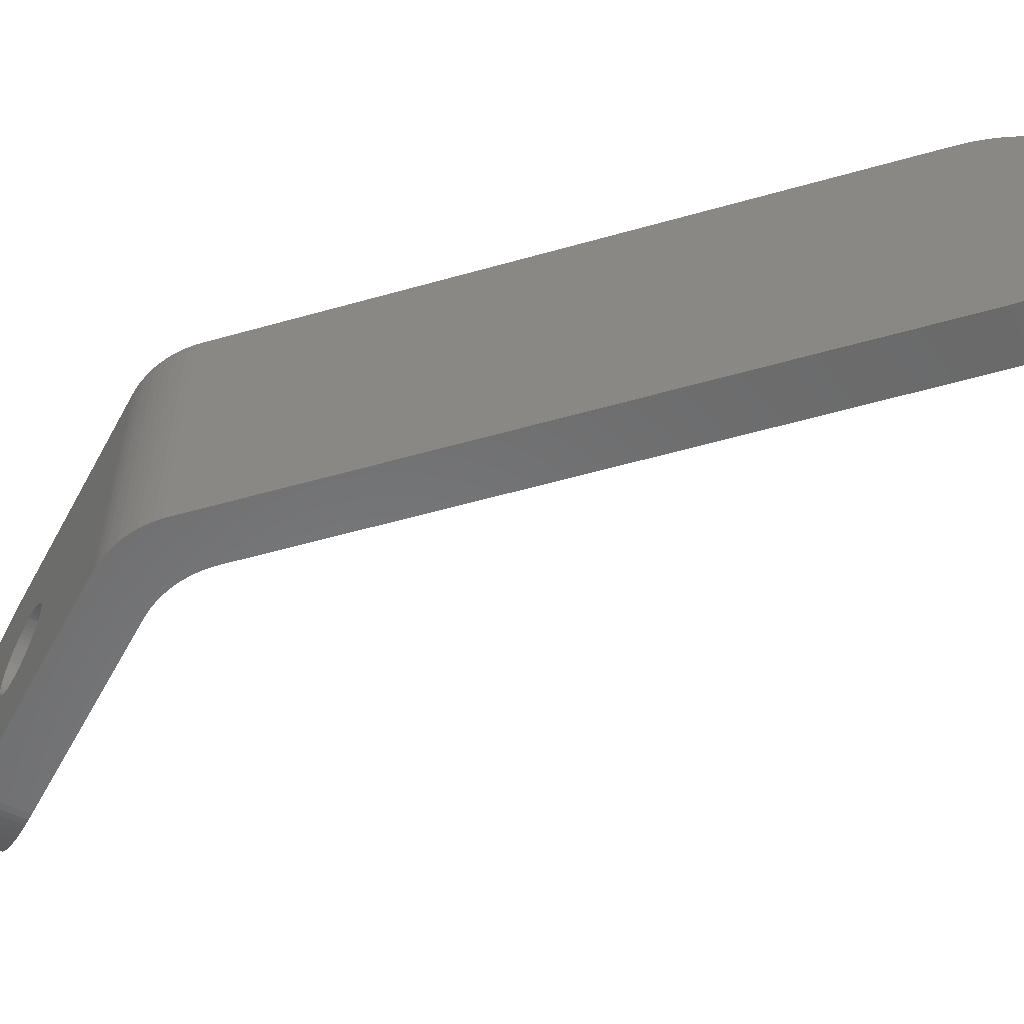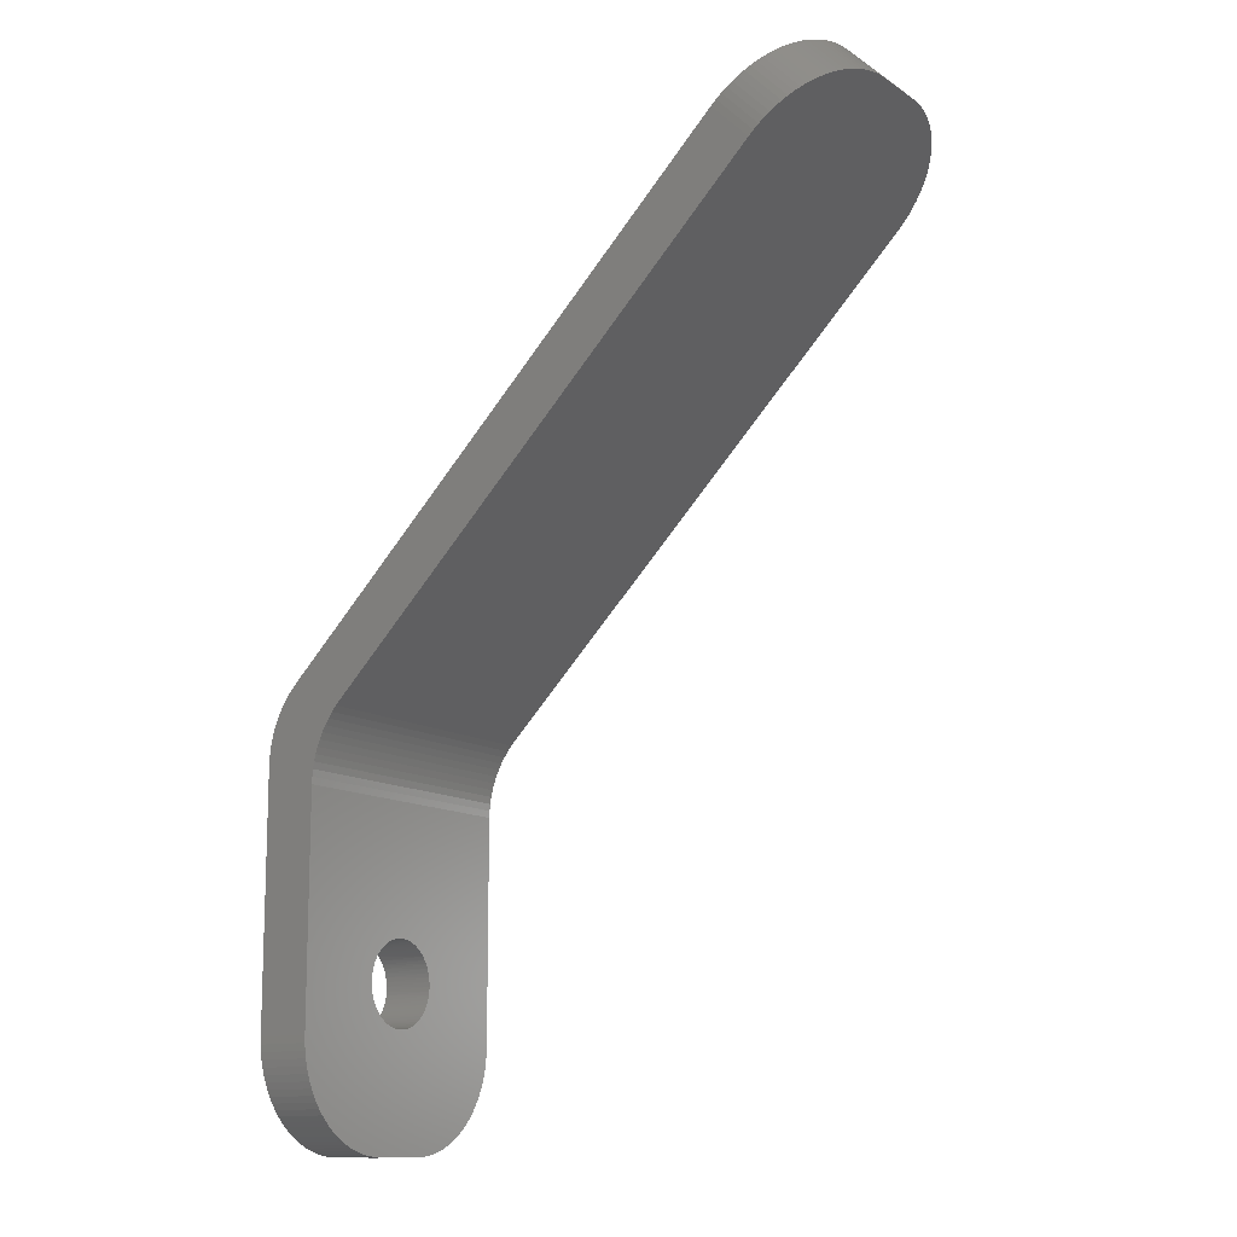
<metadata>
{"format":"stl","ext":"stl","renderer":"f3d","projection":"perspective","resolution":1024,"background":"white","views":[{"elev":-56.5,"azim":151.7,"up":"+Z"},{"elev":-12.7,"azim":-145.4,"up":"+Y"}]}
</metadata>
<code>
# stl→obj: 396 verts, 792 faces
v -10 10.66 3.408
v -12 10.58 3.402
v -10 10.5 3.4
v -12 10.42 3.402
v -10 10.34 3.408
v -12 10.25 3.419
v -10 10.17 3.434
v -12 10.09 3.453
v -10 10.01 3.476
v -12 9.936 3.503
v -10 9.859 3.534
v -12 9.785 3.569
v -10 9.712 3.608
v -12 9.641 3.65
v -10 9.573 3.696
v -12 9.507 3.745
v -10 9.444 3.798
v -12 9.383 3.854
v -10 9.326 3.913
v -12 9.271 3.975
v -10 9.22 4.04
v -12 9.173 4.107
v -10 9.128 4.176
v -12 9.088 4.248
v -10 9.051 4.322
v -12 9.018 4.397
v -10 8.989 4.474
v -12 8.964 4.553
v -10 8.943 4.633
v -12 8.926 4.713
v -10 8.913 4.795
v -12 8.905 4.877
v -10 8.901 4.959
v -12 8.901 5.041
v -10 8.905 5.123
v -12 8.913 5.205
v -10 8.926 5.287
v -12 8.943 5.367
v -10 8.964 5.447
v -12 8.989 5.526
v -10 9.018 5.603
v -12 9.051 5.678
v -10 9.088 5.752
v -12 9.128 5.824
v -10 9.173 5.893
v -12 9.22 5.96
v -10 9.271 6.025
v -12 9.326 6.087
v -10 9.383 6.146
v -12 9.444 6.202
v -10 9.507 6.255
v -12 9.573 6.304
v -10 9.641 6.35
v -12 9.712 6.392
v -10 9.785 6.431
v -12 9.859 6.466
v -10 9.936 6.497
v -12 10.01 6.524
v -10 10.09 6.547
v -12 10.17 6.566
v -10 10.25 6.581
v -12 10.34 6.592
v -10 10.42 6.598
v -12 10.5 6.6
v -10 10.58 6.598
v -12 10.66 6.592
v -10 10.75 6.581
v -12 10.83 6.566
v -10 10.91 6.547
v -12 10.99 6.524
v -10 11.06 6.497
v -12 11.14 6.466
v -10 11.22 6.431
v -12 11.29 6.392
v -10 11.36 6.35
v -12 11.43 6.304
v -10 11.49 6.255
v -12 11.56 6.202
v -10 11.62 6.146
v -12 11.67 6.087
v -10 11.73 6.025
v -12 11.78 5.96
v -10 11.83 5.893
v -12 11.87 5.824
v -10 11.91 5.752
v -12 11.95 5.678
v -10 11.98 5.603
v -12 12.01 5.526
v -10 12.04 5.447
v -12 12.06 5.367
v -10 12.07 5.287
v -12 12.09 5.205
v -10 12.1 5.123
v -12 12.1 5.041
v -10 12.1 4.959
v -12 12.1 4.877
v -10 12.09 4.795
v -12 12.07 4.713
v -10 12.06 4.633
v -12 12.04 4.553
v -10 12.01 4.474
v -12 11.98 4.397
v -10 11.95 4.322
v -12 11.91 4.248
v -10 11.87 4.176
v -12 11.83 4.107
v -10 11.78 4.04
v -12 11.73 3.975
v -10 11.67 3.913
v -12 11.62 3.854
v -10 11.56 3.798
v -12 11.49 3.745
v -10 11.43 3.696
v -12 11.36 3.65
v -10 11.29 3.608
v -12 11.22 3.569
v -10 11.14 3.534
v -12 11.06 3.503
v -10 10.99 3.476
v -12 10.91 3.453
v -10 10.83 3.434
v -12 10.75 3.419
v -28.45 37.82 8.882e-15
v -29.86 36.4 8.882e-15
v -28.64 38 0.008564
v -30.04 36.58 0.008564
v -28.82 38.19 0.03422
v -30.23 36.77 0.03422
v -29 38.37 0.07686
v -30.41 36.95 0.07686
v -29.18 38.55 0.1363
v -30.59 37.13 0.1363
v -29.36 38.73 0.2123
v -30.77 37.31 0.2123
v -29.54 38.9 0.3045
v -30.95 37.48 0.3045
v -29.71 39.07 0.4125
v -31.11 37.65 0.4125
v -29.87 39.23 0.5359
v -31.28 37.81 0.5359
v -30.03 39.39 0.6741
v -31.44 37.97 0.6741
v -30.18 39.54 0.8266
v -31.59 38.12 0.8266
v -30.32 39.68 0.9926
v -31.73 38.26 0.9926
v -30.46 39.81 1.172
v -31.87 38.39 1.172
v -30.58 39.94 1.363
v -31.99 38.52 1.363
v -30.7 40.06 1.565
v -32.11 38.64 1.565
v -30.81 40.16 1.778
v -32.22 38.74 1.778
v -30.91 40.26 2
v -32.32 38.84 2
v -31 40.35 2.231
v -32.4 38.93 2.231
v -31.07 40.42 2.469
v -32.48 39 2.469
v -31.14 40.49 2.714
v -32.55 39.07 2.714
v -31.19 40.54 2.965
v -32.6 39.12 2.965
v -31.23 40.58 3.22
v -32.64 39.16 3.22
v -31.26 40.61 3.478
v -32.67 39.19 3.478
v -31.28 40.63 3.738
v -32.69 39.21 3.738
v -31.29 40.64 4
v -32.7 39.22 4
v -31.29 40.64 6
v -32.7 39.22 6
v -13.18 19.84 8.882e-15
v -13.18 19.84 10
v -32.69 39.21 6.262
v -32.67 39.19 6.522
v -29.86 36.4 10
v -32.64 39.16 6.78
v -32.6 39.12 7.035
v -32.55 39.07 7.286
v -32.48 39 7.531
v -32.4 38.93 7.769
v -32.32 38.84 8
v -32.22 38.74 8.222
v -32.11 38.64 8.435
v -31.99 38.52 8.637
v -31.87 38.39 8.828
v -31.73 38.26 9.007
v -31.59 38.12 9.173
v -31.44 37.97 9.326
v -31.28 37.81 9.464
v -31.11 37.65 9.587
v -30.95 37.48 9.696
v -30.77 37.31 9.788
v -30.59 37.13 9.864
v -30.41 36.95 9.923
v -30.23 36.77 9.966
v -30.04 36.58 9.991
v -31.28 40.63 6.262
v -31.26 40.61 6.522
v -31.23 40.58 6.78
v -31.19 40.54 7.035
v -31.14 40.49 7.286
v -31.07 40.42 7.531
v -31 40.35 7.769
v -30.91 40.26 8
v -30.81 40.16 8.222
v -30.7 40.06 8.435
v -30.58 39.94 8.637
v -30.46 39.81 8.828
v -30.32 39.68 9.007
v -30.18 39.54 9.173
v -30.03 39.39 9.326
v -29.87 39.23 9.464
v -29.71 39.07 9.587
v -29.54 38.9 9.696
v -29.36 38.73 9.788
v -29.18 38.55 9.864
v -29 38.37 9.923
v -28.82 38.19 9.966
v -28.64 38 9.991
v -28.45 37.82 10
v -11.18 20.67 10
v -13 19.65 10
v -12.83 19.45 10
v -12.68 19.23 10
v -12.54 19.01 10
v -12.42 18.78 10
v -11 20.48 10
v -12.31 18.54 10
v -10.83 20.28 10
v -10.68 20.07 10
v -12.21 18.29 10
v -10.54 19.84 10
v -10.42 19.61 10
v -12.14 18.04 10
v -10.31 19.37 10
v -10.21 19.13 10
v -12.08 17.79 10
v -10.14 18.87 10
v -10.08 18.62 10
v -10.03 18.36 10
v -12.03 17.53 10
v -10.01 18.1 10
v -10 17.83 10
v -12.01 17.27 10
v -12 17 10
v -12 8.5 10
v -10 8.5 10
v -12 8.5 8.882e-15
v -10 8.5 8.882e-15
v -12 8.238 0.008564
v -10 8.238 0.008564
v -12 7.978 0.03422
v -10 7.978 0.03422
v -12 7.72 0.07686
v -10 7.72 0.07686
v -12 7.465 0.1363
v -10 7.465 0.1363
v -12 7.214 0.2123
v -10 7.214 0.2123
v -12 6.969 0.3045
v -10 6.969 0.3045
v -12 6.731 0.4125
v -10 6.731 0.4125
v -12 6.5 0.5359
v -10 6.5 0.5359
v -12 6.278 0.6741
v -10 6.278 0.6741
v -12 6.065 0.8266
v -10 6.065 0.8266
v -12 5.863 0.9926
v -10 5.863 0.9926
v -12 5.672 1.172
v -10 5.672 1.172
v -12 5.493 1.363
v -10 5.493 1.363
v -12 5.327 1.565
v -10 5.327 1.565
v -12 5.174 1.778
v -10 5.174 1.778
v -12 5.036 2
v -10 5.036 2
v -12 4.913 2.231
v -10 4.913 2.231
v -12 4.804 2.469
v -10 4.804 2.469
v -12 4.712 2.714
v -10 4.712 2.714
v -12 4.636 2.965
v -10 4.636 2.965
v -12 4.577 3.22
v -10 4.577 3.22
v -12 4.534 3.478
v -10 4.534 3.478
v -12 4.509 3.738
v -10 4.509 3.738
v -12 4.5 4
v -10 4.5 4
v -12 6.969 9.696
v -12 7.214 9.788
v -12 7.465 9.864
v -12 5.863 9.007
v -12 6.065 9.173
v -12 6.278 9.326
v -12 5.327 8.435
v -12 5.493 8.637
v -12 5.672 8.828
v -12 5.036 8
v -12 5.174 8.222
v -12 4.712 7.286
v -12 4.804 7.531
v -12 4.913 7.769
v -12 4.577 6.78
v -12 4.636 7.035
v -12 4.509 6.262
v -12 4.534 6.522
v -12 4.5 6
v -12 17 8.882e-15
v -12 6.5 9.464
v -12 6.731 9.587
v -12 7.72 9.923
v -12 7.978 9.966
v -12 8.238 9.991
v -10 4.5 6
v -10 4.509 6.262
v -10 4.534 6.522
v -10 4.577 6.78
v -10 4.636 7.035
v -10 4.712 7.286
v -10 4.804 7.531
v -10 4.913 7.769
v -10 5.036 8
v -10 5.174 8.222
v -10 5.327 8.435
v -10 5.493 8.637
v -10 5.672 8.828
v -10 5.863 9.007
v -10 6.065 9.173
v -10 6.278 9.326
v -10 6.5 9.464
v -10 6.731 9.587
v -10 6.969 9.696
v -10 7.214 9.788
v -10 7.465 9.864
v -10 7.72 9.923
v -10 7.978 9.966
v -10 8.238 9.991
v -11.18 20.67 8.882e-15
v -11 20.48 5
v -10.83 20.28 5
v -10.68 20.07 5
v -10.54 19.84 5
v -10.42 19.61 5
v -10.31 19.37 5
v -10.21 19.13 5
v -10.14 18.87 5
v -10.08 18.62 5
v -10.03 18.36 5
v -10.01 18.1 5
v -10 17.83 8.882e-15
v -10.01 18.1 8.882e-15
v -10.03 18.36 8.882e-15
v -10.08 18.62 8.882e-15
v -10.14 18.87 8.882e-15
v -10.21 19.13 8.882e-15
v -10.31 19.37 8.882e-15
v -10.42 19.61 8.882e-15
v -10.54 19.84 8.882e-15
v -10.68 20.07 8.882e-15
v -10.83 20.28 8.882e-15
v -11 20.48 8.882e-15
v -13 19.65 8.882e-15
v -12.83 19.45 8.882e-15
v -12.68 19.23 8.882e-15
v -12.54 19.01 8.882e-15
v -12.42 18.78 8.882e-15
v -12.31 18.54 8.882e-15
v -12.21 18.29 8.882e-15
v -12.14 18.04 8.882e-15
v -12.08 17.79 8.882e-15
v -12.03 17.53 8.882e-15
v -12.01 17.27 8.882e-15
v -13 19.65 5
v -12.83 19.45 5
v -12.68 19.23 5
v -12.54 19.01 5
v -12.42 18.78 5
v -12.31 18.54 5
v -12.21 18.29 5
v -12.14 18.04 5
v -12.08 17.79 5
v -12.03 17.53 5
v -12.01 17.27 5
f 1 2 3
f 3 2 4
f 3 4 5
f 5 4 6
f 5 6 7
f 7 6 8
f 7 8 9
f 9 8 10
f 9 10 11
f 11 10 12
f 11 12 13
f 13 12 14
f 13 14 15
f 15 14 16
f 15 16 17
f 17 16 18
f 17 18 19
f 19 18 20
f 19 20 21
f 21 20 22
f 21 22 23
f 23 22 24
f 23 24 25
f 25 24 26
f 25 26 27
f 27 26 28
f 27 28 29
f 29 28 30
f 29 30 31
f 31 30 32
f 31 32 33
f 33 32 34
f 33 34 35
f 35 34 36
f 35 36 37
f 37 36 38
f 37 38 39
f 39 38 40
f 39 40 41
f 41 40 42
f 41 42 43
f 43 42 44
f 43 44 45
f 45 44 46
f 45 46 47
f 47 46 48
f 47 48 49
f 49 48 50
f 49 50 51
f 51 50 52
f 51 52 53
f 53 52 54
f 53 54 55
f 55 54 56
f 55 56 57
f 57 56 58
f 57 58 59
f 59 58 60
f 59 60 61
f 61 60 62
f 61 62 63
f 63 62 64
f 63 64 65
f 65 64 66
f 65 66 67
f 67 66 68
f 67 68 69
f 69 68 70
f 69 70 71
f 71 70 72
f 71 72 73
f 73 72 74
f 73 74 75
f 75 74 76
f 75 76 77
f 77 76 78
f 77 78 79
f 79 78 80
f 79 80 81
f 81 80 82
f 81 82 83
f 83 82 84
f 83 84 85
f 85 84 86
f 85 86 87
f 87 86 88
f 87 88 89
f 89 88 90
f 89 90 91
f 91 90 92
f 91 92 93
f 93 92 94
f 93 94 95
f 95 94 96
f 95 96 97
f 97 96 98
f 97 98 99
f 99 98 100
f 99 100 101
f 101 100 102
f 101 102 103
f 103 102 104
f 103 104 105
f 105 104 106
f 105 106 107
f 107 106 108
f 107 108 109
f 109 108 110
f 109 110 111
f 111 110 112
f 111 112 113
f 113 112 114
f 113 114 115
f 115 114 116
f 115 116 117
f 117 116 118
f 117 118 119
f 119 118 120
f 119 120 121
f 121 120 122
f 121 122 1
f 1 122 2
f 123 124 125
f 125 124 126
f 125 126 127
f 127 126 128
f 127 128 129
f 129 128 130
f 129 130 131
f 131 130 132
f 131 132 133
f 133 132 134
f 133 134 135
f 135 134 136
f 135 136 137
f 137 136 138
f 137 138 139
f 139 138 140
f 139 140 141
f 141 140 142
f 141 142 143
f 143 142 144
f 143 144 145
f 145 144 146
f 145 146 147
f 147 146 148
f 147 148 149
f 149 148 150
f 149 150 151
f 151 150 152
f 151 152 153
f 153 152 154
f 153 154 155
f 155 154 156
f 155 156 157
f 157 156 158
f 157 158 159
f 159 158 160
f 159 160 161
f 161 160 162
f 161 162 163
f 163 162 164
f 163 164 165
f 165 164 166
f 165 166 167
f 167 166 168
f 167 168 169
f 169 168 170
f 169 170 171
f 171 170 172
f 171 172 173
f 173 172 174
f 174 172 175
f 175 172 170
f 175 170 168
f 175 168 124
f 124 168 166
f 124 166 164
f 164 162 124
f 124 162 160
f 124 160 158
f 158 156 124
f 124 156 154
f 124 154 152
f 152 150 124
f 124 150 148
f 124 148 146
f 146 144 124
f 124 144 142
f 124 142 140
f 140 138 124
f 124 138 136
f 124 136 134
f 134 132 124
f 124 132 130
f 124 130 128
f 128 126 124
f 175 176 174
f 174 176 177
f 177 176 178
f 178 176 179
f 178 179 180
f 180 179 181
f 181 179 182
f 182 179 183
f 183 179 184
f 184 179 185
f 185 179 186
f 186 179 187
f 187 179 188
f 188 179 189
f 189 179 190
f 190 179 191
f 191 179 192
f 192 179 193
f 193 179 194
f 194 179 195
f 195 179 196
f 196 179 197
f 197 179 198
f 198 179 199
f 199 179 200
f 173 174 201
f 201 174 177
f 201 177 202
f 202 177 178
f 202 178 203
f 203 178 180
f 203 180 204
f 204 180 181
f 204 181 205
f 205 181 182
f 205 182 206
f 206 182 183
f 206 183 207
f 207 183 184
f 207 184 208
f 208 184 185
f 208 185 209
f 209 185 186
f 209 186 210
f 210 186 187
f 210 187 211
f 211 187 188
f 211 188 212
f 212 188 189
f 212 189 213
f 213 189 190
f 213 190 214
f 214 190 191
f 214 191 215
f 215 191 192
f 215 192 216
f 216 192 193
f 216 193 217
f 217 193 194
f 217 194 218
f 218 194 195
f 218 195 219
f 219 195 196
f 219 196 220
f 220 196 197
f 220 197 221
f 221 197 198
f 221 198 222
f 222 198 199
f 222 199 223
f 223 199 200
f 223 200 224
f 224 200 179
f 179 176 224
f 224 176 225
f 225 176 226
f 225 226 227
f 227 228 225
f 225 228 229
f 225 229 230
f 225 230 231
f 231 230 232
f 231 232 233
f 233 232 234
f 234 232 235
f 234 235 236
f 236 235 237
f 237 235 238
f 237 238 239
f 239 238 240
f 240 238 241
f 240 241 242
f 242 241 243
f 243 241 244
f 244 241 245
f 244 245 246
f 246 245 247
f 247 245 248
f 247 248 249
f 250 251 249
f 249 251 247
f 252 253 254
f 254 253 255
f 254 255 256
f 256 255 257
f 256 257 258
f 258 257 259
f 258 259 260
f 260 259 261
f 260 261 262
f 262 261 263
f 262 263 264
f 264 263 265
f 264 265 266
f 266 265 267
f 266 267 268
f 268 267 269
f 268 269 270
f 270 269 271
f 270 271 272
f 272 271 273
f 272 273 274
f 274 273 275
f 274 275 276
f 276 275 277
f 276 277 278
f 278 277 279
f 278 279 280
f 280 279 281
f 280 281 282
f 282 281 283
f 282 283 284
f 284 283 285
f 284 285 286
f 286 285 287
f 286 287 288
f 288 287 289
f 288 289 290
f 290 289 291
f 290 291 292
f 292 291 293
f 292 293 294
f 294 293 295
f 294 295 296
f 296 295 297
f 296 297 298
f 298 297 299
f 298 299 300
f 300 299 301
f 66 64 250
f 250 64 62
f 250 62 60
f 60 58 250
f 250 58 56
f 250 56 54
f 52 302 54
f 54 302 303
f 54 303 304
f 50 305 52
f 52 305 306
f 52 306 307
f 48 308 50
f 50 308 309
f 50 309 310
f 46 311 48
f 48 311 312
f 48 312 308
f 44 313 46
f 46 313 314
f 46 314 315
f 42 316 44
f 44 316 317
f 44 317 313
f 40 318 42
f 42 318 319
f 42 319 316
f 318 40 320
f 320 40 38
f 320 38 36
f 36 34 320
f 320 34 300
f 300 34 32
f 300 32 30
f 30 28 300
f 300 28 26
f 300 26 298
f 298 26 296
f 296 26 24
f 296 24 294
f 294 24 292
f 292 24 22
f 292 22 20
f 20 18 292
f 292 18 16
f 292 16 14
f 14 12 292
f 292 12 10
f 292 10 8
f 8 6 292
f 292 6 4
f 292 4 290
f 290 4 288
f 288 4 286
f 286 4 284
f 284 4 282
f 282 4 280
f 280 4 278
f 278 4 276
f 276 4 274
f 274 4 272
f 272 4 270
f 270 4 268
f 268 4 266
f 266 4 264
f 264 4 262
f 262 4 260
f 260 4 258
f 258 4 256
f 256 4 254
f 254 4 252
f 252 4 2
f 252 2 122
f 122 120 252
f 252 120 118
f 252 118 321
f 321 118 116
f 321 116 114
f 114 112 321
f 321 112 110
f 321 110 108
f 108 106 321
f 321 106 104
f 321 104 102
f 102 100 321
f 321 100 98
f 321 98 96
f 96 94 321
f 321 94 249
f 249 94 92
f 249 92 90
f 90 88 249
f 249 88 86
f 249 86 84
f 84 82 249
f 249 82 80
f 249 80 78
f 78 76 249
f 249 76 74
f 249 74 72
f 72 70 249
f 249 70 250
f 250 70 68
f 250 68 66
f 315 311 46
f 310 305 50
f 307 322 52
f 52 322 323
f 52 323 302
f 304 324 54
f 54 324 325
f 54 325 326
f 326 250 54
f 300 301 320
f 320 301 327
f 320 327 318
f 318 327 328
f 318 328 319
f 319 328 329
f 319 329 316
f 316 329 330
f 316 330 317
f 317 330 331
f 317 331 313
f 313 331 332
f 313 332 314
f 314 332 333
f 314 333 315
f 315 333 334
f 315 334 311
f 311 334 335
f 311 335 312
f 312 335 336
f 312 336 308
f 308 336 337
f 308 337 309
f 309 337 338
f 309 338 310
f 310 338 339
f 310 339 305
f 305 339 340
f 305 340 306
f 306 340 341
f 306 341 307
f 307 341 342
f 307 342 322
f 322 342 343
f 322 343 323
f 323 343 344
f 323 344 302
f 302 344 345
f 302 345 303
f 303 345 346
f 303 346 304
f 304 346 347
f 304 347 324
f 324 347 348
f 324 348 325
f 325 348 349
f 325 349 326
f 326 349 350
f 326 350 250
f 250 350 251
f 351 225 352
f 352 225 231
f 352 231 353
f 353 231 233
f 353 233 354
f 354 233 234
f 354 234 355
f 355 234 236
f 355 236 356
f 356 236 237
f 356 237 357
f 357 237 239
f 357 239 358
f 358 239 240
f 358 240 359
f 359 240 242
f 359 242 360
f 360 242 243
f 360 243 361
f 361 243 244
f 361 244 362
f 362 244 246
f 362 246 247
f 247 363 362
f 362 363 364
f 362 364 361
f 361 364 365
f 361 365 360
f 360 365 366
f 360 366 359
f 359 366 367
f 359 367 358
f 358 367 368
f 358 368 357
f 357 368 369
f 357 369 356
f 356 369 370
f 356 370 355
f 355 370 371
f 355 371 354
f 354 371 372
f 354 372 353
f 353 372 373
f 353 373 352
f 352 373 374
f 352 374 351
f 124 123 175
f 175 123 351
f 175 351 375
f 375 351 376
f 376 351 377
f 377 351 378
f 378 351 379
f 379 351 374
f 379 374 380
f 380 374 373
f 380 373 372
f 380 372 381
f 381 372 371
f 381 371 370
f 381 370 382
f 382 370 369
f 382 369 368
f 382 368 383
f 383 368 367
f 383 367 366
f 366 365 383
f 383 365 384
f 384 365 364
f 384 364 363
f 253 321 363
f 363 321 385
f 363 385 384
f 253 252 321
f 1 3 253
f 253 3 5
f 253 5 255
f 255 5 257
f 257 5 259
f 259 5 261
f 261 5 263
f 263 5 265
f 265 5 267
f 267 5 269
f 269 5 271
f 271 5 273
f 273 5 275
f 275 5 277
f 277 5 279
f 279 5 281
f 281 5 283
f 283 5 285
f 285 5 287
f 287 5 289
f 289 5 291
f 291 5 7
f 291 7 9
f 9 11 291
f 291 11 13
f 291 13 15
f 15 17 291
f 291 17 19
f 291 19 21
f 291 21 293
f 293 21 23
f 293 23 295
f 295 23 297
f 297 23 25
f 297 25 299
f 299 25 27
f 299 27 301
f 301 27 29
f 301 29 31
f 31 33 301
f 301 33 327
f 327 33 35
f 327 35 37
f 37 39 327
f 327 39 41
f 327 41 328
f 328 41 43
f 328 43 329
f 329 43 330
f 330 43 45
f 330 45 331
f 331 45 332
f 332 45 47
f 332 47 333
f 333 47 334
f 334 47 49
f 334 49 335
f 335 49 336
f 336 49 337
f 337 49 51
f 337 51 338
f 338 51 339
f 339 51 340
f 340 51 53
f 340 53 341
f 341 53 342
f 342 53 343
f 343 53 344
f 344 53 55
f 344 55 345
f 345 55 346
f 346 55 347
f 347 55 348
f 348 55 349
f 349 55 350
f 350 55 251
f 251 55 57
f 251 57 59
f 59 61 251
f 251 61 63
f 251 63 65
f 65 67 251
f 251 67 69
f 251 69 71
f 251 71 247
f 247 71 73
f 247 73 75
f 75 77 247
f 247 77 79
f 247 79 81
f 81 83 247
f 247 83 85
f 247 85 87
f 87 89 247
f 247 89 91
f 247 91 93
f 93 95 247
f 247 95 363
f 363 95 97
f 363 97 99
f 99 101 363
f 363 101 103
f 363 103 105
f 105 107 363
f 363 107 109
f 363 109 111
f 111 113 363
f 363 113 115
f 363 115 117
f 117 119 363
f 363 119 253
f 253 119 121
f 253 121 1
f 176 175 386
f 386 175 375
f 386 375 387
f 387 375 376
f 387 376 388
f 388 376 377
f 388 377 389
f 389 377 378
f 389 378 390
f 390 378 379
f 390 379 391
f 391 379 380
f 391 380 392
f 392 380 381
f 392 381 393
f 393 381 382
f 393 382 394
f 394 382 383
f 394 383 395
f 395 383 384
f 395 384 396
f 396 384 385
f 396 385 321
f 321 249 396
f 396 249 248
f 396 248 395
f 395 248 245
f 395 245 394
f 394 245 241
f 394 241 393
f 393 241 238
f 393 238 392
f 392 238 235
f 392 235 391
f 391 235 232
f 391 232 390
f 390 232 230
f 390 230 389
f 389 230 229
f 389 229 388
f 388 229 228
f 388 228 387
f 387 228 227
f 387 227 386
f 386 227 226
f 386 226 176
f 125 127 123
f 123 127 129
f 123 129 131
f 131 133 123
f 123 133 135
f 123 135 137
f 137 139 123
f 123 139 141
f 123 141 143
f 143 145 123
f 123 145 147
f 123 147 149
f 149 151 123
f 123 151 153
f 123 153 155
f 155 157 123
f 123 157 159
f 123 159 161
f 161 163 123
f 123 163 165
f 123 165 167
f 123 167 351
f 351 167 169
f 351 169 171
f 171 173 351
f 351 173 225
f 225 173 201
f 225 201 202
f 225 202 224
f 224 202 203
f 224 203 204
f 204 205 224
f 224 205 206
f 224 206 207
f 207 208 224
f 224 208 209
f 224 209 210
f 210 211 224
f 224 211 212
f 224 212 213
f 213 214 224
f 224 214 215
f 224 215 216
f 216 217 224
f 224 217 218
f 224 218 219
f 219 220 224
f 224 220 221
f 224 221 222
f 222 223 224

</code>
